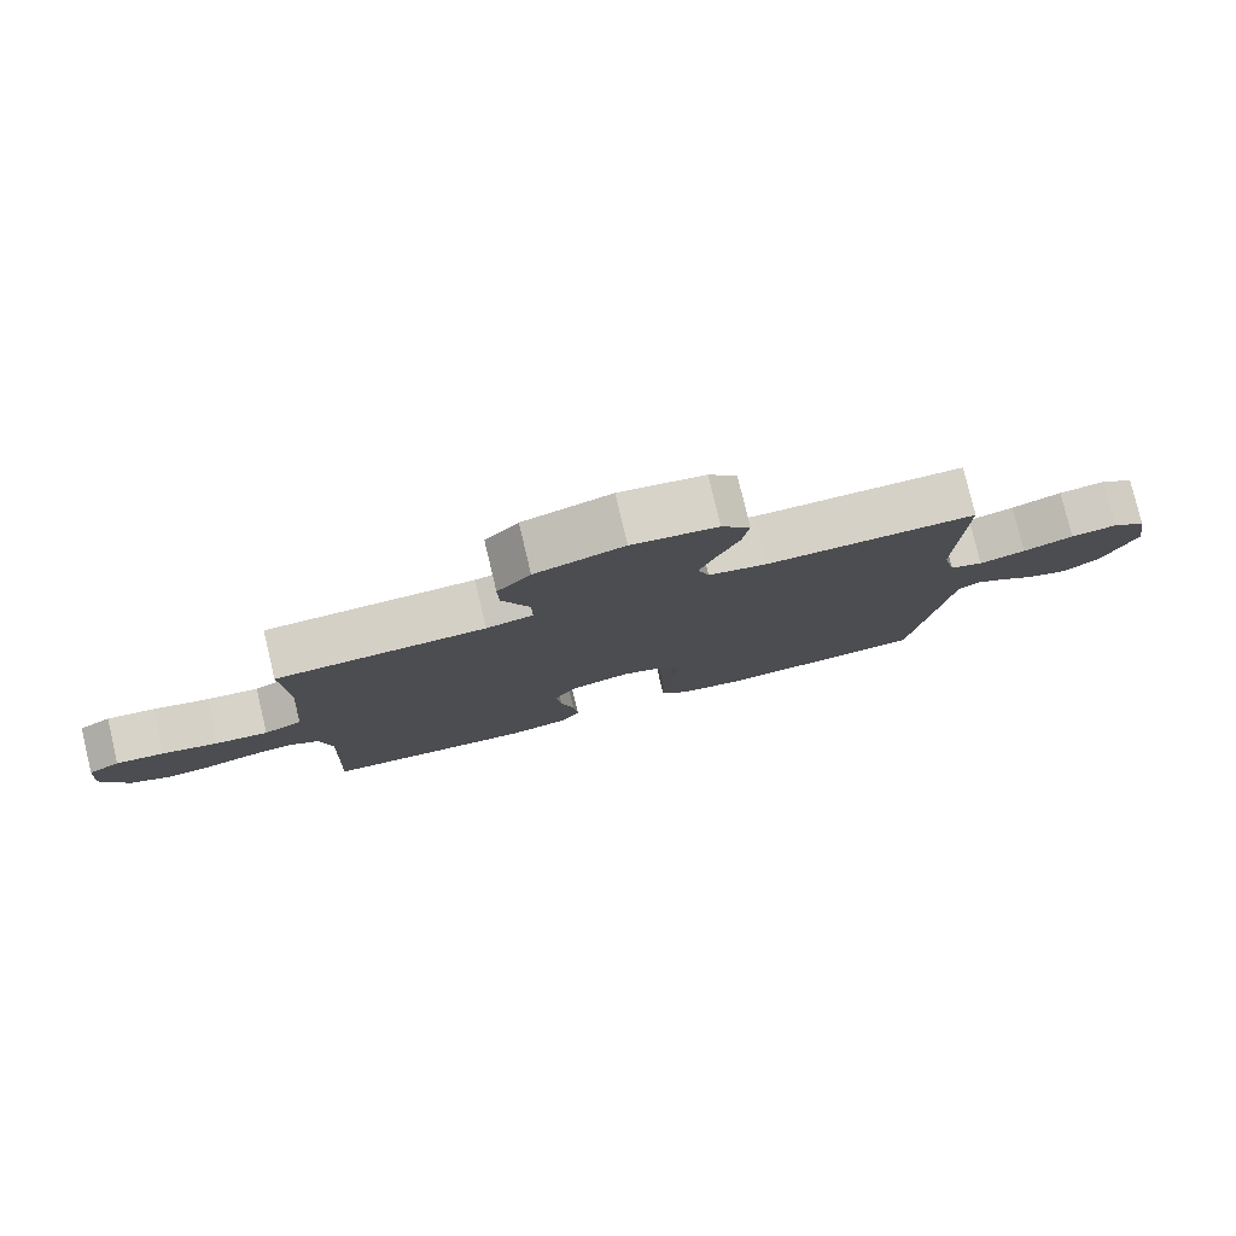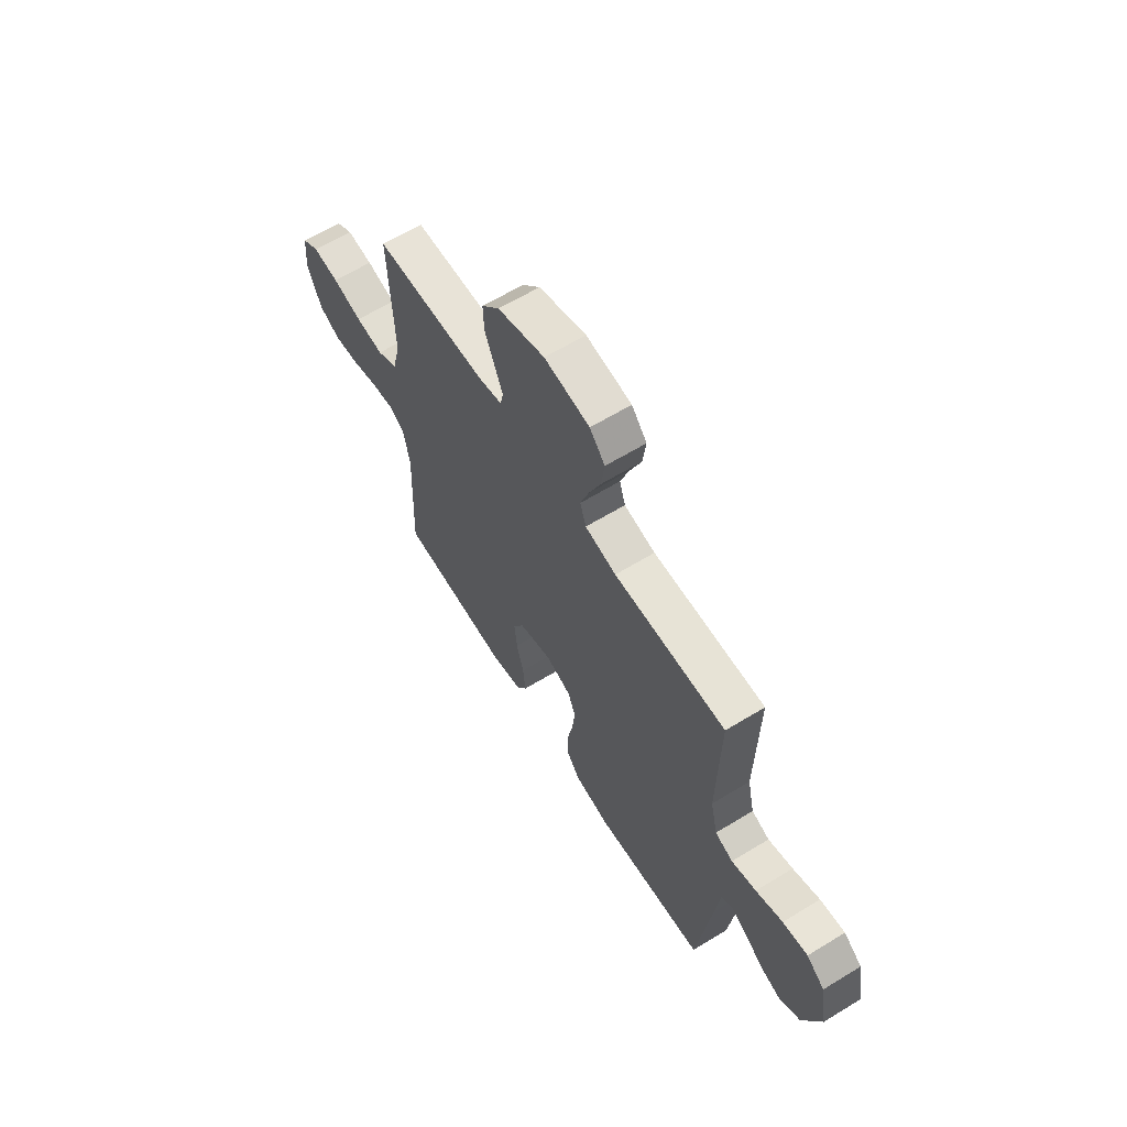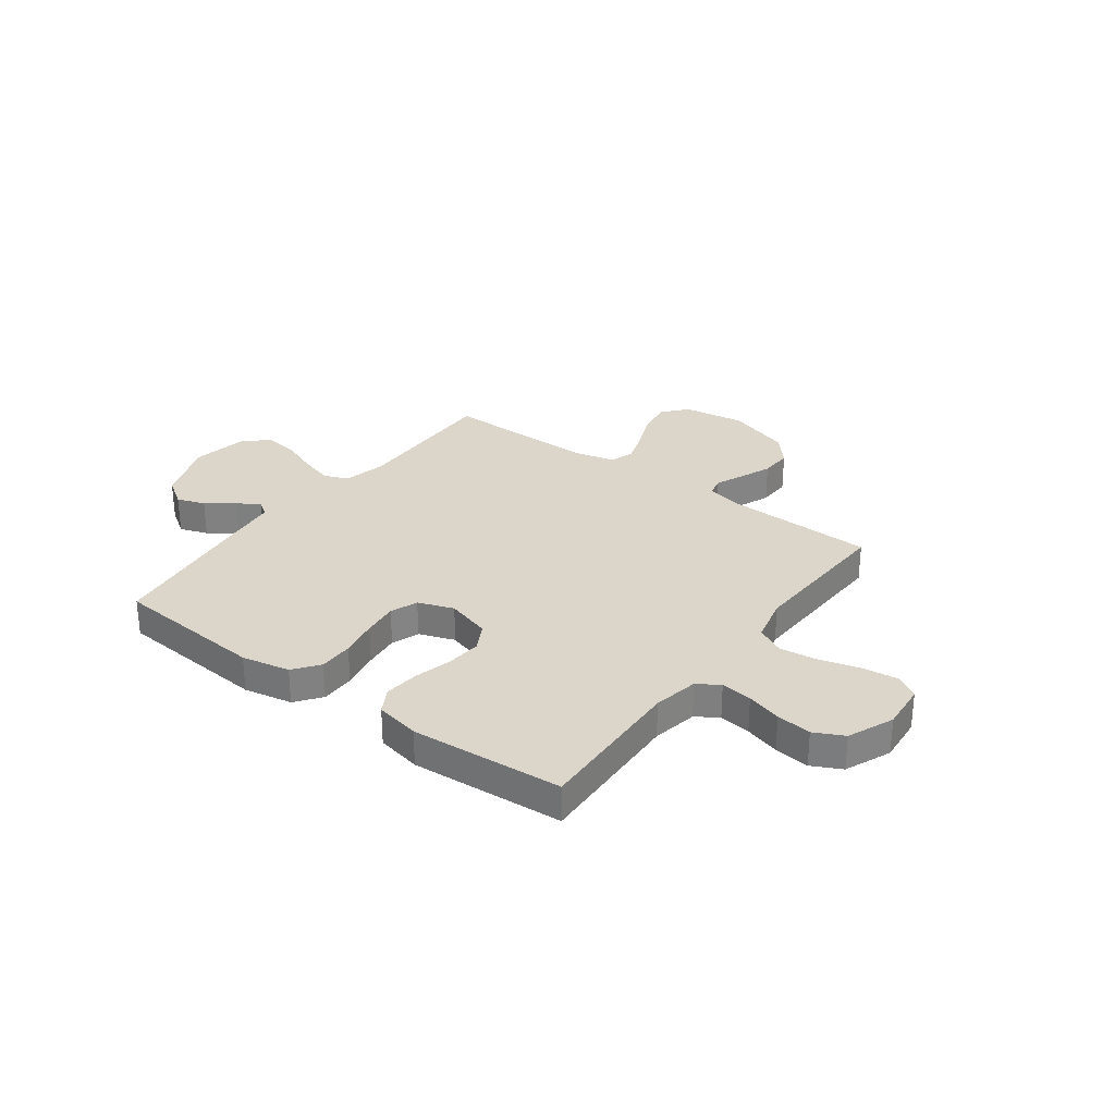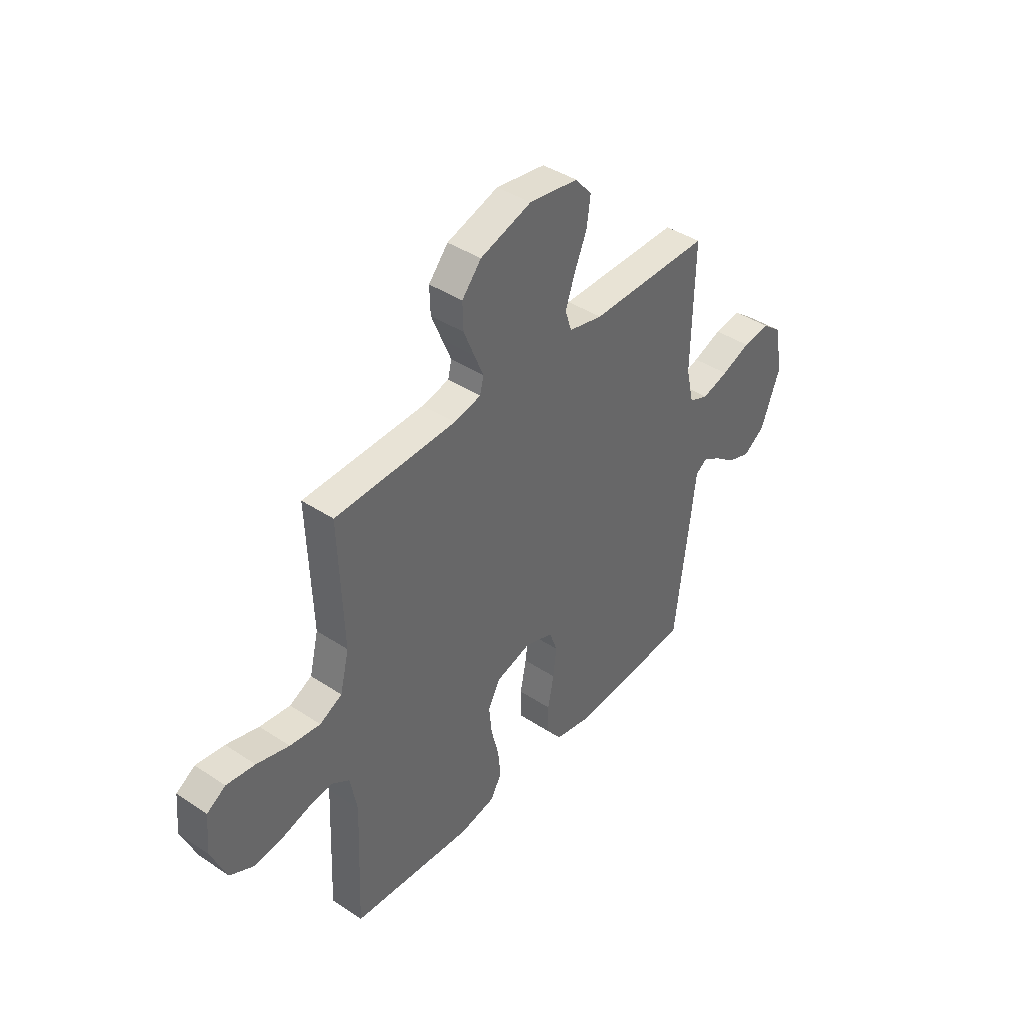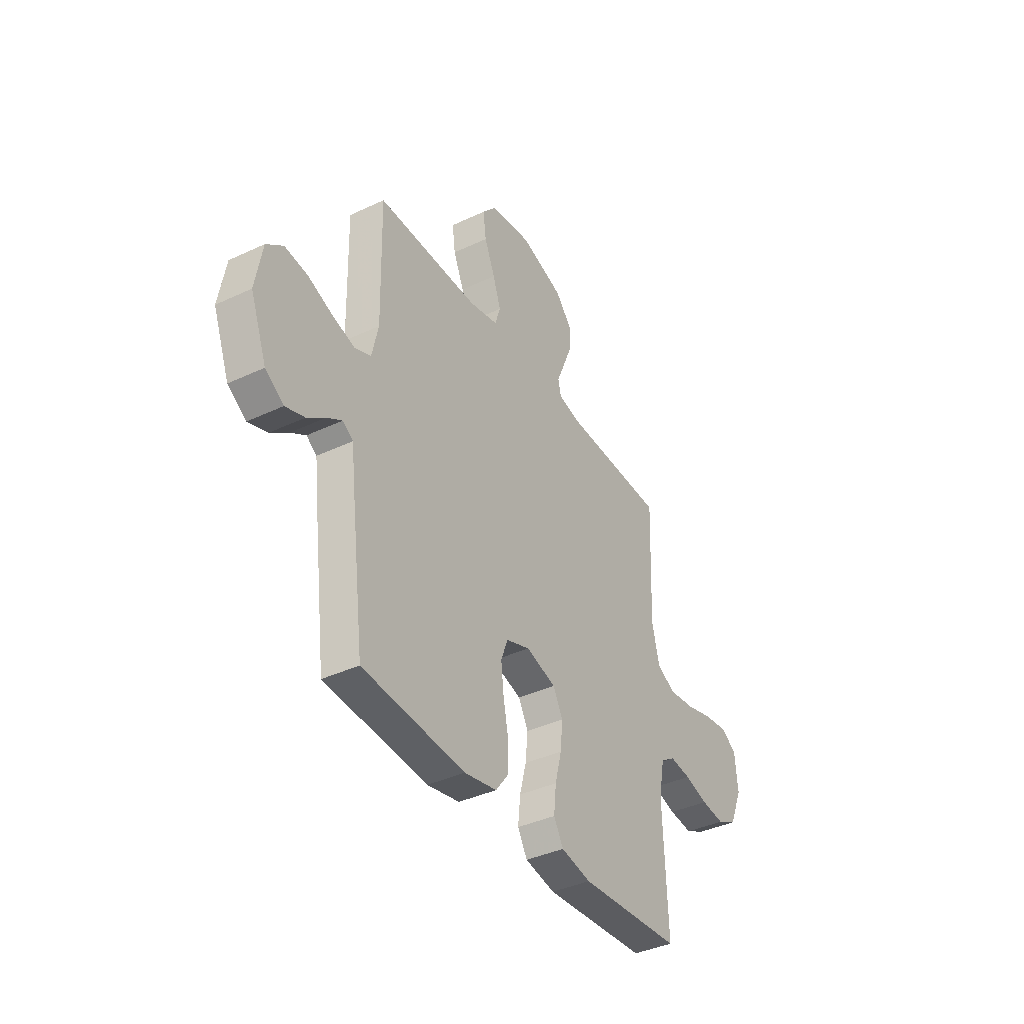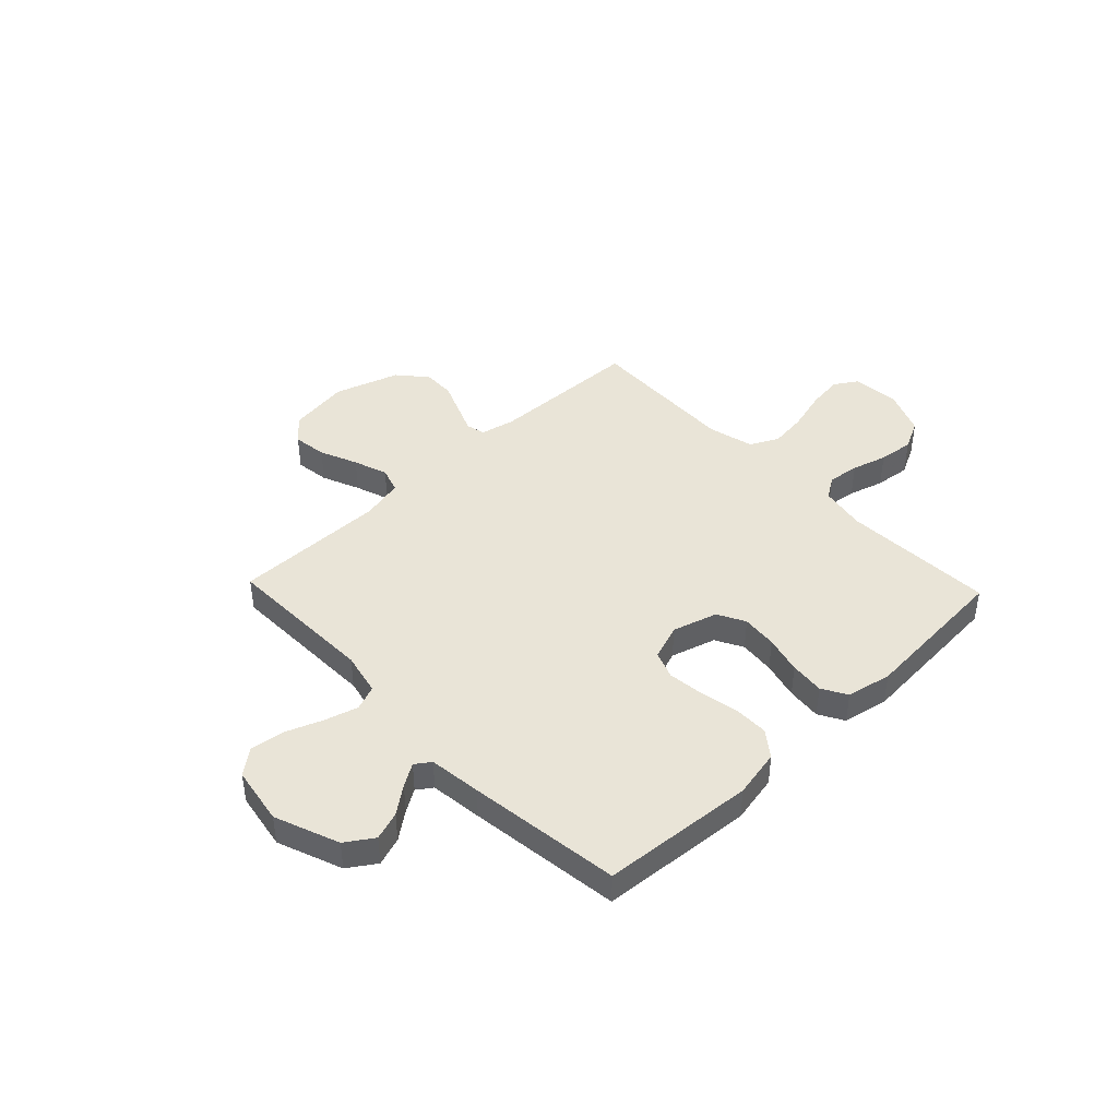
<metadata>
{"format":"obj","ext":"obj","renderer":"f3d","projection":"perspective","resolution":1024,"background":"white","views":[{"elev":79.5,"azim":-13.4,"up":"+Z"},{"elev":62.9,"azim":58.3,"up":"+Z"},{"elev":29.7,"azim":-143.5,"up":"+Y"},{"elev":41.1,"azim":-51.1,"up":"+Z"},{"elev":-38.9,"azim":120.6,"up":"+Z"},{"elev":43.0,"azim":136.3,"up":"+Y"}]}
</metadata>
<code>
v -0.5 0.07 -0.5
v -0.488 0.07 -0.2
v -0.505 0.07 -0.111
v -0.548 0.07 -0.083
v -0.61 0.07 -0.091
v -0.679 0.07 -0.111
v -0.748 0.07 -0.119
v -0.806 0.07 -0.09
v -0.844 0.07 0
v -0.836 0.07 0.092
v -0.79 0.07 0.121
v -0.72 0.07 0.112
v -0.64 0.07 0.09
v -0.565 0.07 0.081
v -0.51 0.07 0.109
v -0.488 0.07 0.2
v -0.5 0.07 0.5
v -0.2 0.07 0.509
v -0.133 0.07 0.524
v -0.124 0.07 0.562
v -0.147 0.07 0.617
v -0.173 0.07 0.68
v -0.175 0.07 0.744
v -0.127 0.07 0.8
v 0 0.07 0.841
v 0.122 0.07 0.823
v 0.163 0.07 0.775
v 0.154 0.07 0.708
v 0.123 0.07 0.634
v 0.1 0.07 0.567
v 0.116 0.07 0.517
v 0.2 0.07 0.498
v 0.5 0.07 0.5
v 0.494 0.07 0.2
v 0.513 0.07 0.116
v 0.561 0.07 0.097
v 0.627 0.07 0.116
v 0.699 0.07 0.144
v 0.766 0.07 0.153
v 0.815 0.07 0.114
v 0.835 0.07 0
v 0.787 0.07 -0.126
v 0.733 0.07 -0.162
v 0.677 0.07 -0.143
v 0.624 0.07 -0.103
v 0.58 0.07 -0.076
v 0.55 0.07 -0.097
v 0.538 0.07 -0.2
v 0.5 0.07 -0.5
v 0.2 0.07 -0.524
v 0.105 0.07 -0.505
v 0.067 0.07 -0.455
v 0.067 0.07 -0.387
v 0.082 0.07 -0.311
v 0.09 0.07 -0.241
v 0.07 0.07 -0.187
v 0 0.07 -0.162
v -0.088 0.07 -0.188
v -0.117 0.07 -0.242
v -0.11 0.07 -0.312
v -0.091 0.07 -0.386
v -0.084 0.07 -0.454
v -0.112 0.07 -0.503
v -0.2 0.07 -0.521
v -0.5 0 -0.5
v -0.488 0 -0.2
v -0.505 0 -0.111
v -0.548 0 -0.083
v -0.61 0 -0.091
v -0.679 0 -0.111
v -0.748 0 -0.119
v -0.806 0 -0.09
v -0.844 0 0
v -0.836 0 0.092
v -0.79 0 0.121
v -0.72 0 0.112
v -0.64 0 0.09
v -0.565 0 0.081
v -0.51 0 0.109
v -0.488 0 0.2
v -0.5 0 0.5
v -0.2 0 0.509
v -0.133 0 0.524
v -0.124 0 0.562
v -0.147 0 0.617
v -0.173 0 0.68
v -0.175 0 0.744
v -0.127 0 0.8
v 0 0 0.841
v 0.122 0 0.823
v 0.163 0 0.775
v 0.154 0 0.708
v 0.123 0 0.634
v 0.1 0 0.567
v 0.116 0 0.517
v 0.2 0 0.498
v 0.5 0 0.5
v 0.494 0 0.2
v 0.513 0 0.116
v 0.561 0 0.097
v 0.627 0 0.116
v 0.699 0 0.144
v 0.766 0 0.153
v 0.815 0 0.114
v 0.835 0 0
v 0.787 0 -0.126
v 0.733 0 -0.162
v 0.677 0 -0.143
v 0.624 0 -0.103
v 0.58 0 -0.076
v 0.55 0 -0.097
v 0.538 0 -0.2
v 0.5 0 -0.5
v 0.2 0 -0.524
v 0.105 0 -0.505
v 0.067 0 -0.455
v 0.067 0 -0.387
v 0.082 0 -0.311
v 0.09 0 -0.241
v 0.07 0 -0.187
v 0 0 -0.162
v -0.088 0 -0.188
v -0.117 0 -0.242
v -0.11 0 -0.312
v -0.091 0 -0.386
v -0.084 0 -0.454
v -0.112 0 -0.503
v -0.2 0 -0.521
f 63 64 1 2
f 60 61 62 63
f 59 60 63 2
f 58 59 2 3
f 57 58 3 4
f 51 52 53 54
f 51 54 55
f 50 51 55
f 47 48 49 50
f 47 50 55 56
f 42 43 44 45
f 42 45 46
f 41 42 46
f 40 41 46
f 37 38 39 40
f 36 37 40 46
f 35 36 46 47
f 32 33 34
f 31 32 34 35
f 26 27 28 29
f 26 29 30
f 25 26 30
f 24 25 30 31
f 20 21 22 23
f 20 23 24 31
f 16 17 18
f 15 16 18 19
f 10 11 12 13
f 10 13 14
f 9 10 14
f 8 9 14
f 5 6 7 8
f 4 5 8 14
f 57 4 14 15
f 19 20 31 35
f 35 47 56 57
f 15 19 35 57
f 66 65 128 127
f 127 126 125 124
f 66 127 124 123
f 67 66 123 122
f 68 67 122 121
f 118 117 116 115
f 119 118 115
f 119 115 114
f 114 113 112 111
f 120 119 114 111
f 109 108 107 106
f 110 109 106
f 110 106 105
f 110 105 104
f 104 103 102 101
f 110 104 101 100
f 111 110 100 99
f 98 97 96
f 99 98 96 95
f 93 92 91 90
f 94 93 90
f 94 90 89
f 95 94 89 88
f 87 86 85 84
f 95 88 87 84
f 82 81 80
f 83 82 80 79
f 77 76 75 74
f 78 77 74
f 78 74 73
f 78 73 72
f 72 71 70 69
f 78 72 69 68
f 79 78 68 121
f 99 95 84 83
f 121 120 111 99
f 121 99 83 79
f 1 65 66 2
f 2 66 67 3
f 3 67 68 4
f 4 68 69 5
f 5 69 70 6
f 6 70 71 7
f 7 71 72 8
f 8 72 73 9
f 9 73 74 10
f 10 74 75 11
f 11 75 76 12
f 12 76 77 13
f 13 77 78 14
f 14 78 79 15
f 15 79 80 16
f 16 80 81 17
f 17 81 82 18
f 18 82 83 19
f 19 83 84 20
f 20 84 85 21
f 21 85 86 22
f 22 86 87 23
f 23 87 88 24
f 24 88 89 25
f 25 89 90 26
f 26 90 91 27
f 27 91 92 28
f 28 92 93 29
f 29 93 94 30
f 30 94 95 31
f 31 95 96 32
f 32 96 97 33
f 33 97 98 34
f 34 98 99 35
f 35 99 100 36
f 36 100 101 37
f 37 101 102 38
f 38 102 103 39
f 39 103 104 40
f 40 104 105 41
f 41 105 106 42
f 42 106 107 43
f 43 107 108 44
f 44 108 109 45
f 45 109 110 46
f 46 110 111 47
f 47 111 112 48
f 48 112 113 49
f 49 113 114 50
f 50 114 115 51
f 51 115 116 52
f 52 116 117 53
f 53 117 118 54
f 54 118 119 55
f 55 119 120 56
f 56 120 121 57
f 57 121 122 58
f 58 122 123 59
f 59 123 124 60
f 60 124 125 61
f 61 125 126 62
f 62 126 127 63
f 63 127 128 64
f 64 128 65 1

</code>
